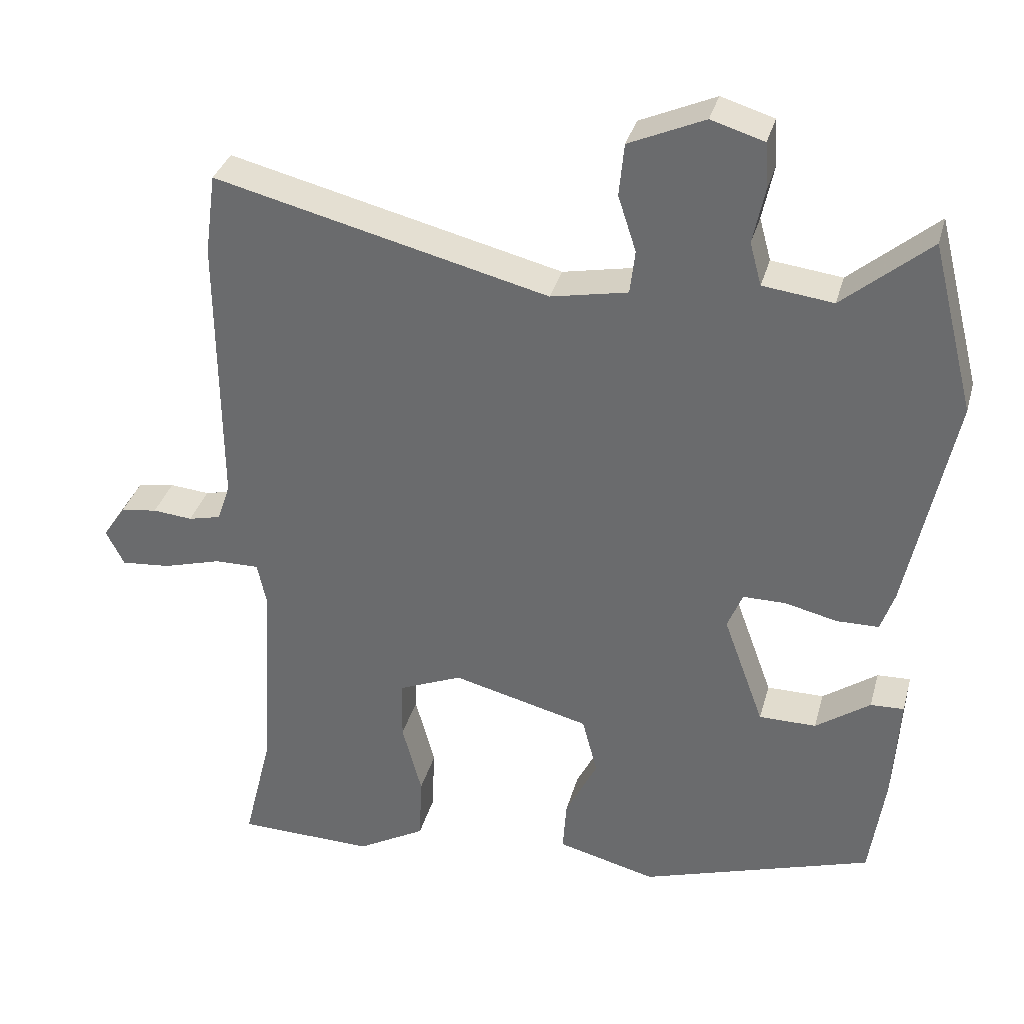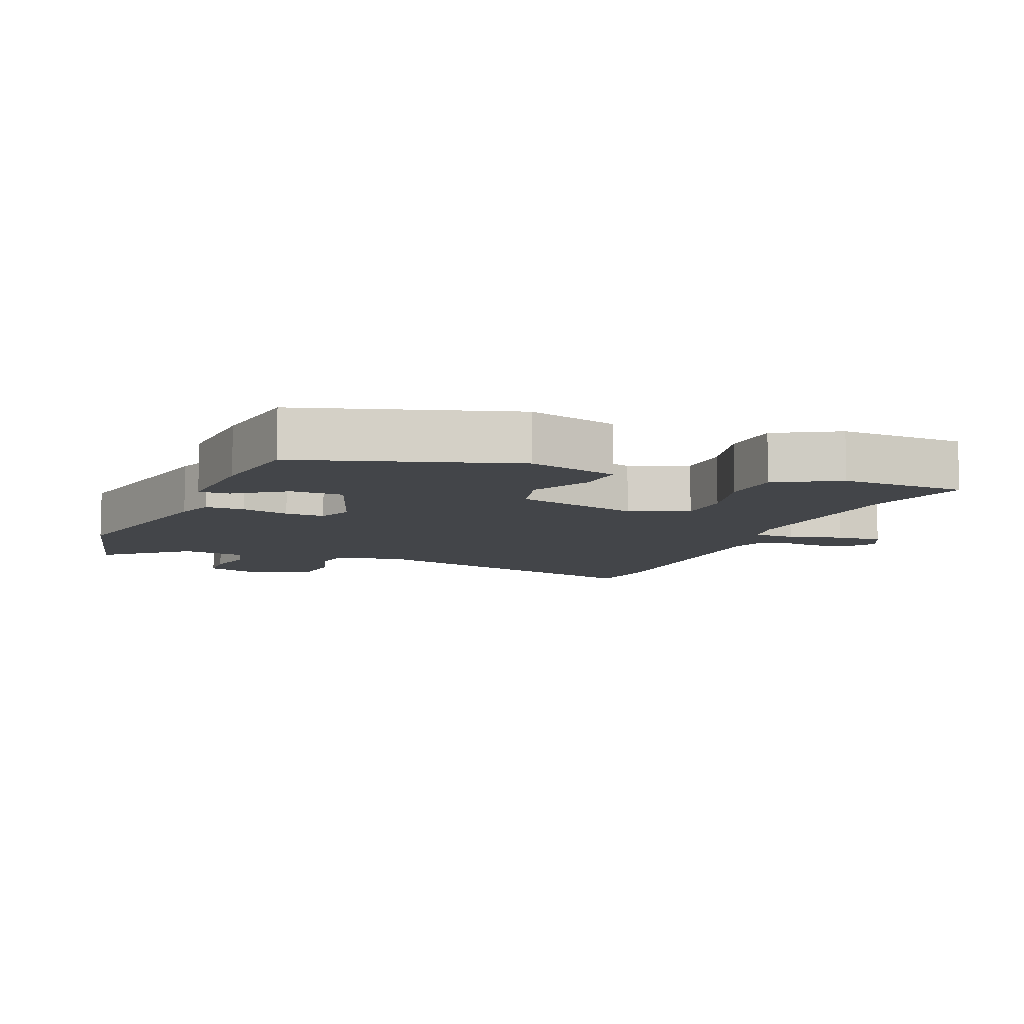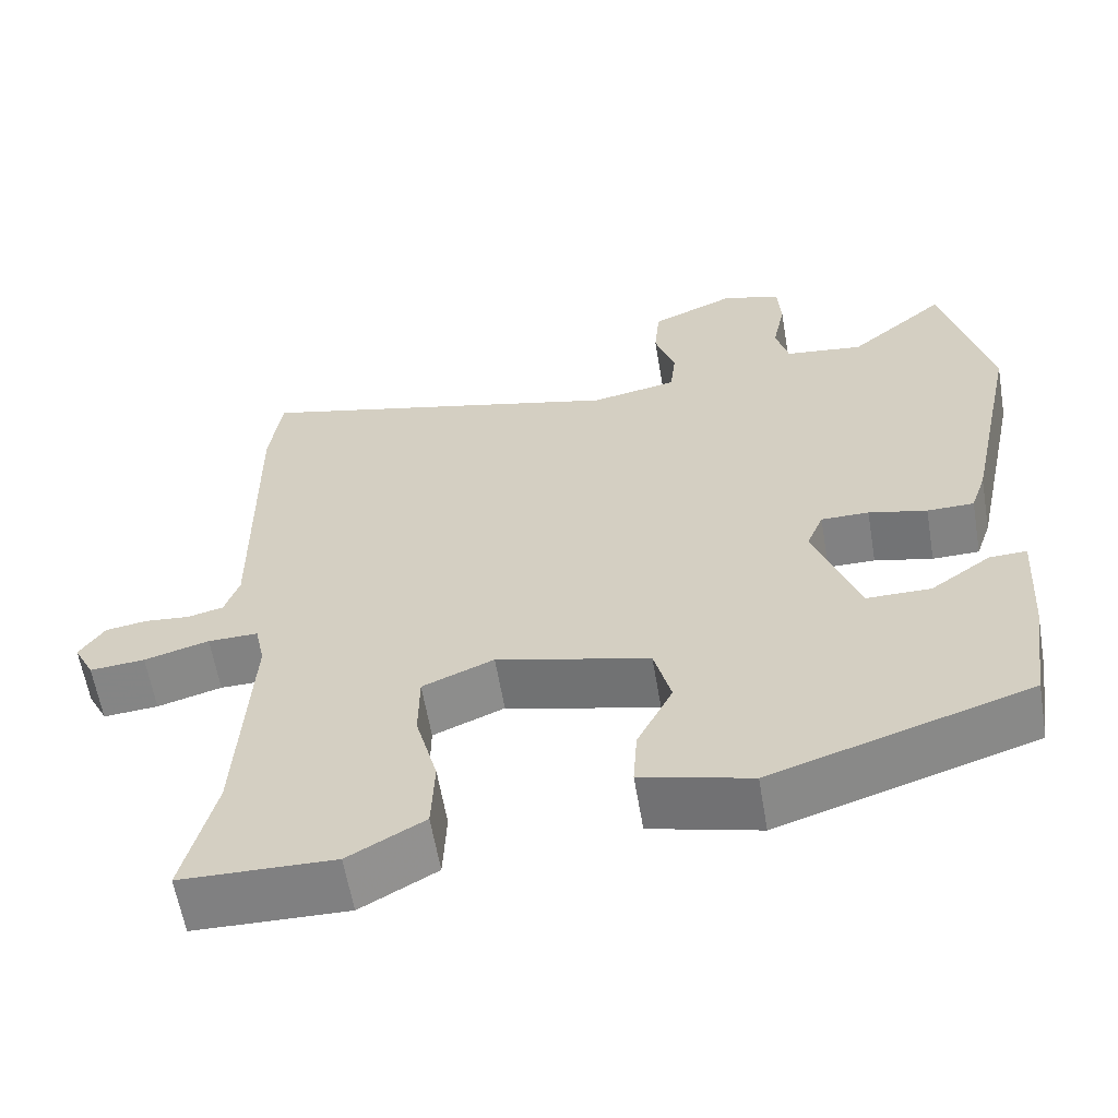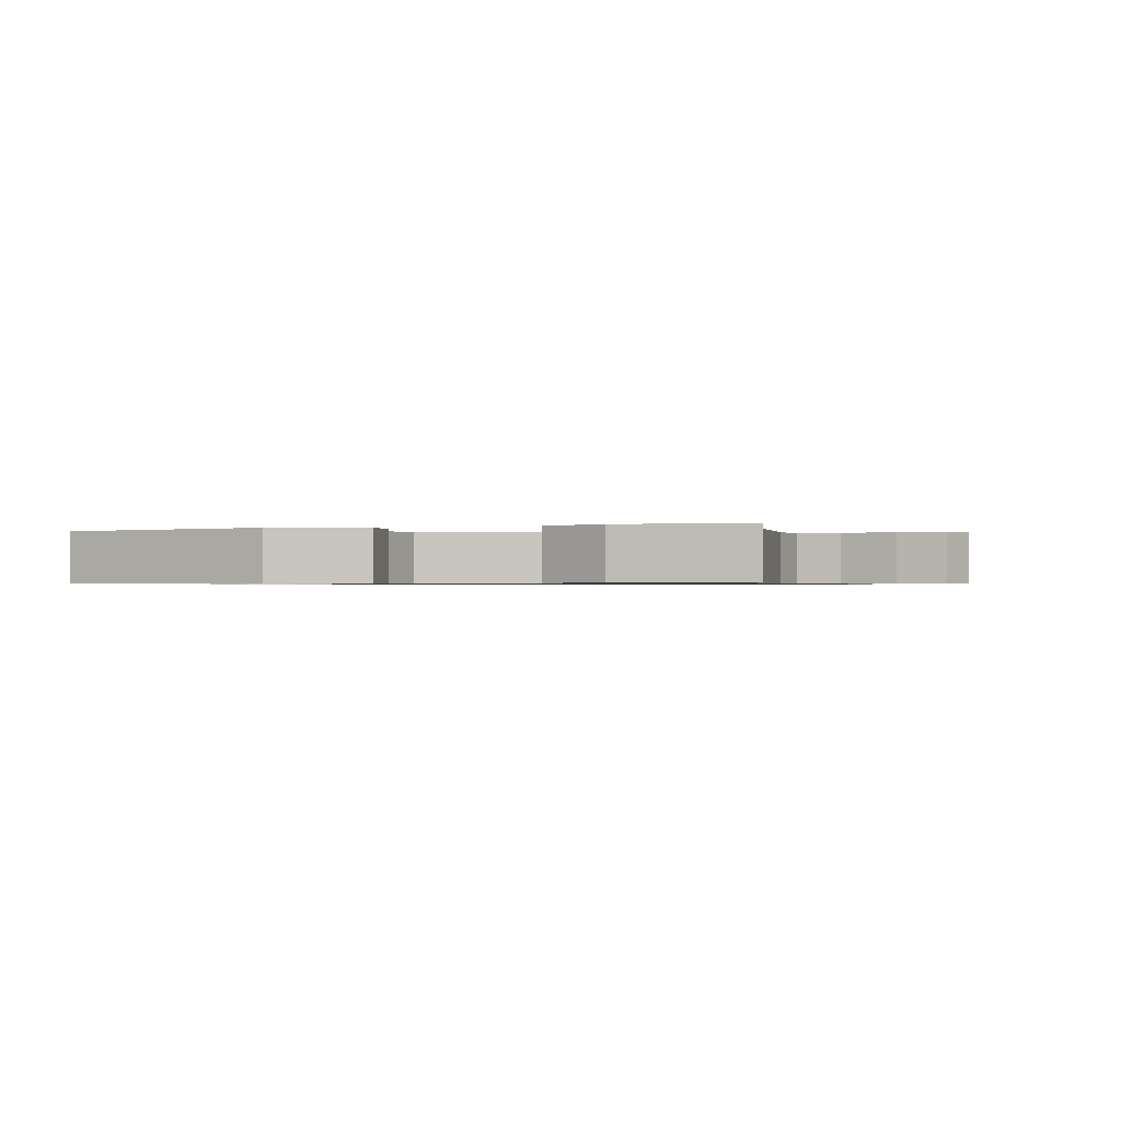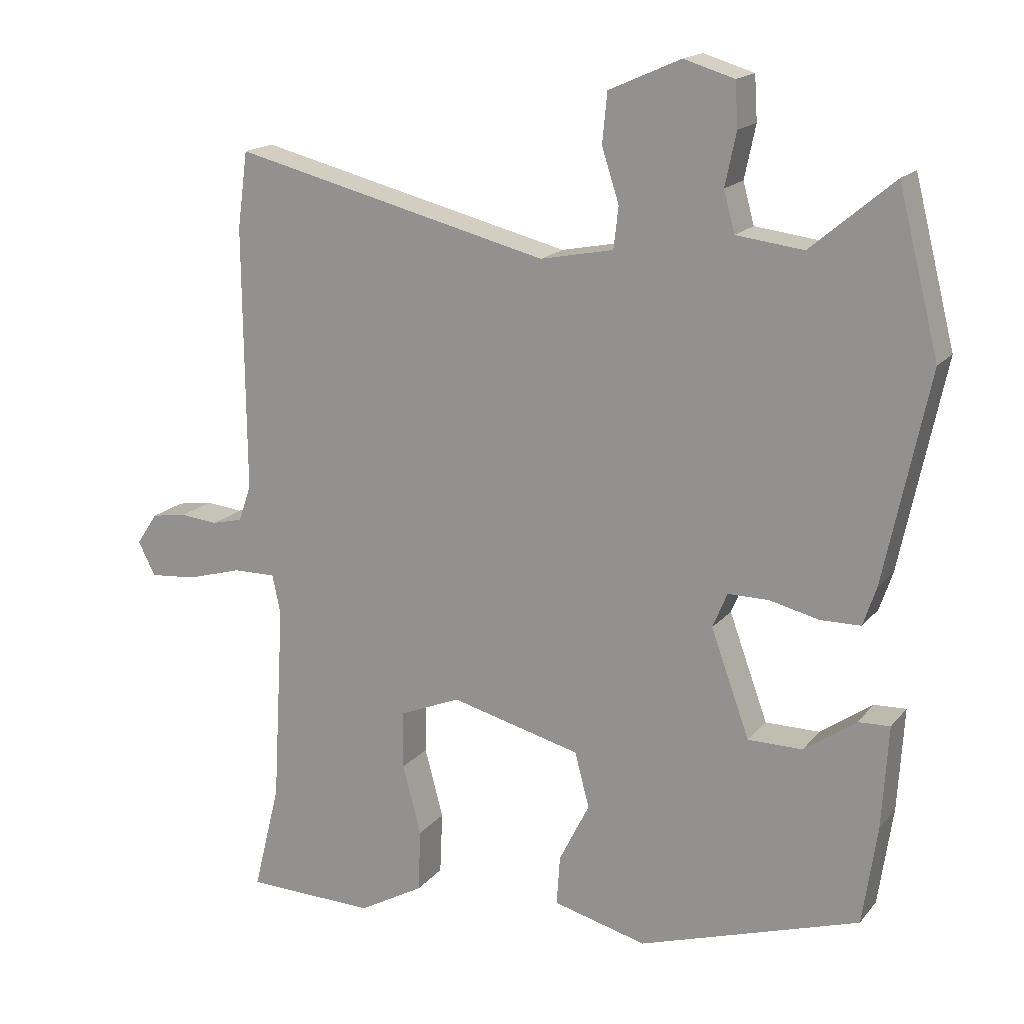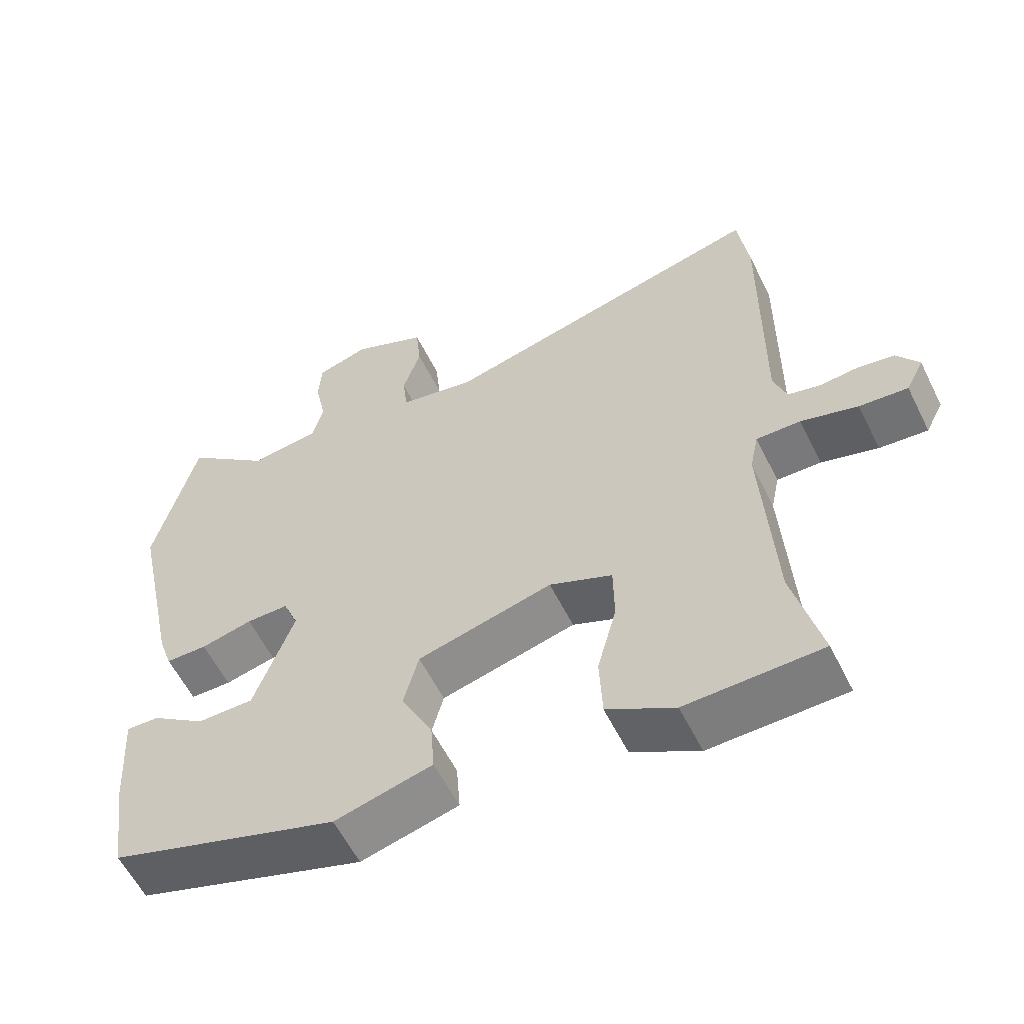
<metadata>
{"format":"obj","ext":"obj","renderer":"f3d","projection":"perspective","resolution":1024,"background":"white","views":[{"elev":34.0,"azim":14.8,"up":"+Z"},{"elev":-8.8,"azim":157.3,"up":"+Y"},{"elev":-60.4,"azim":9.6,"up":"+Z"},{"elev":-0.7,"azim":-164.8,"up":"+Y"},{"elev":17.0,"azim":26.0,"up":"+Z"},{"elev":-58.4,"azim":-153.7,"up":"+Z"}]}
</metadata>
<code>
v -0.507 0.07 -0.53
v -0.468 0.07 -0.372
v -0.451 0.07 -0.081
v -0.463 0.07 -0.024
v -0.525 0.07 -0.025
v -0.605 0.07 -0.048
v -0.673 0.07 -0.054
v -0.698 0.07 -0.005
v -0.667 0.07 0.041
v -0.616 0.07 0.049
v -0.561 0.07 0.044
v -0.516 0.07 0.055
v -0.498 0.07 0.108
v -0.501 0.07 0.491
v -0.486 0.07 0.602
v -0.026 0.07 0.488
v 0.08 0.07 0.509
v 0.087 0.07 0.569
v 0.062 0.07 0.646
v 0.069 0.07 0.718
v 0.173 0.07 0.764
v 0.246 0.07 0.742
v 0.25 0.07 0.678
v 0.234 0.07 0.602
v 0.25 0.07 0.543
v 0.347 0.07 0.531
v 0.467 0.07 0.632
v 0.526 0.07 0.399
v 0.462 0.07 0.095
v 0.443 0.07 0.039
v 0.385 0.07 0.038
v 0.313 0.07 0.055
v 0.254 0.07 0.055
v 0.233 0.07 0.004
v 0.289 0.07 -0.15
v 0.368 0.07 -0.15
v 0.443 0.07 -0.097
v 0.489 0.07 -0.095
v 0.48 0.07 -0.244
v 0.459 0.07 -0.388
v 0.139 0.07 -0.491
v 0.003 0.07 -0.456
v 0.008 0.07 -0.384
v 0.052 0.07 -0.296
v 0.031 0.07 -0.216
v -0.158 0.07 -0.168
v -0.246 0.07 -0.205
v -0.247 0.07 -0.289
v -0.22 0.07 -0.39
v -0.224 0.07 -0.481
v -0.318 0.07 -0.534
v -0.507 0 -0.53
v -0.468 0 -0.372
v -0.451 0 -0.081
v -0.463 0 -0.024
v -0.525 0 -0.025
v -0.605 0 -0.048
v -0.673 0 -0.054
v -0.698 0 -0.005
v -0.667 0 0.041
v -0.616 0 0.049
v -0.561 0 0.044
v -0.516 0 0.055
v -0.498 0 0.108
v -0.501 0 0.491
v -0.486 0 0.602
v -0.026 0 0.488
v 0.08 0 0.509
v 0.087 0 0.569
v 0.062 0 0.646
v 0.069 0 0.718
v 0.173 0 0.764
v 0.246 0 0.742
v 0.25 0 0.678
v 0.234 0 0.602
v 0.25 0 0.543
v 0.347 0 0.531
v 0.467 0 0.632
v 0.526 0 0.399
v 0.462 0 0.095
v 0.443 0 0.039
v 0.385 0 0.038
v 0.313 0 0.055
v 0.254 0 0.055
v 0.233 0 0.004
v 0.289 0 -0.15
v 0.368 0 -0.15
v 0.443 0 -0.097
v 0.489 0 -0.095
v 0.48 0 -0.244
v 0.459 0 -0.388
v 0.139 0 -0.491
v 0.003 0 -0.456
v 0.008 0 -0.384
v 0.052 0 -0.296
v 0.031 0 -0.216
v -0.158 0 -0.168
v -0.246 0 -0.205
v -0.247 0 -0.289
v -0.22 0 -0.39
v -0.224 0 -0.481
v -0.318 0 -0.534
f 51 1 2
f 50 51 2
f 49 50 2
f 48 49 2
f 47 48 2 3
f 46 47 3 4
f 45 46 4
f 42 43 44
f 41 42 44
f 40 41 44
f 39 40 44
f 38 39 44
f 36 37 38
f 36 38 44
f 35 36 44 45
f 30 31 32
f 29 30 32
f 28 29 32
f 27 28 32
f 26 27 32
f 25 26 32 33
f 24 25 33 34
f 22 23 24
f 21 22 24
f 20 21 24
f 19 20 24
f 18 19 24
f 17 18 24 34
f 13 14 15 16
f 16 17 34
f 13 16 34
f 12 13 34
f 9 10 11
f 8 9 11
f 7 8 11
f 6 7 11
f 5 6 11
f 11 12 34
f 5 11 34
f 4 5 34
f 4 34 35 45
f 53 52 102
f 53 102 101
f 53 101 100
f 53 100 99
f 54 53 99 98
f 55 54 98 97
f 55 97 96
f 95 94 93
f 95 93 92
f 95 92 91
f 95 91 90
f 95 90 89
f 89 88 87
f 95 89 87
f 96 95 87 86
f 83 82 81
f 83 81 80
f 83 80 79
f 83 79 78
f 83 78 77
f 84 83 77 76
f 85 84 76 75
f 75 74 73
f 75 73 72
f 75 72 71
f 75 71 70
f 75 70 69
f 85 75 69 68
f 67 66 65 64
f 85 68 67
f 85 67 64
f 85 64 63
f 62 61 60
f 62 60 59
f 62 59 58
f 62 58 57
f 62 57 56
f 85 63 62
f 85 62 56
f 85 56 55
f 96 86 85 55
f 1 52 53 2
f 2 53 54 3
f 3 54 55 4
f 4 55 56 5
f 5 56 57 6
f 6 57 58 7
f 7 58 59 8
f 8 59 60 9
f 9 60 61 10
f 10 61 62 11
f 11 62 63 12
f 12 63 64 13
f 13 64 65 14
f 14 65 66 15
f 15 66 67 16
f 16 67 68 17
f 17 68 69 18
f 18 69 70 19
f 19 70 71 20
f 20 71 72 21
f 21 72 73 22
f 22 73 74 23
f 23 74 75 24
f 24 75 76 25
f 25 76 77 26
f 26 77 78 27
f 27 78 79 28
f 28 79 80 29
f 29 80 81 30
f 30 81 82 31
f 31 82 83 32
f 32 83 84 33
f 33 84 85 34
f 34 85 86 35
f 35 86 87 36
f 36 87 88 37
f 37 88 89 38
f 38 89 90 39
f 39 90 91 40
f 40 91 92 41
f 41 92 93 42
f 42 93 94 43
f 43 94 95 44
f 44 95 96 45
f 45 96 97 46
f 46 97 98 47
f 47 98 99 48
f 48 99 100 49
f 49 100 101 50
f 50 101 102 51
f 51 102 52 1

</code>
